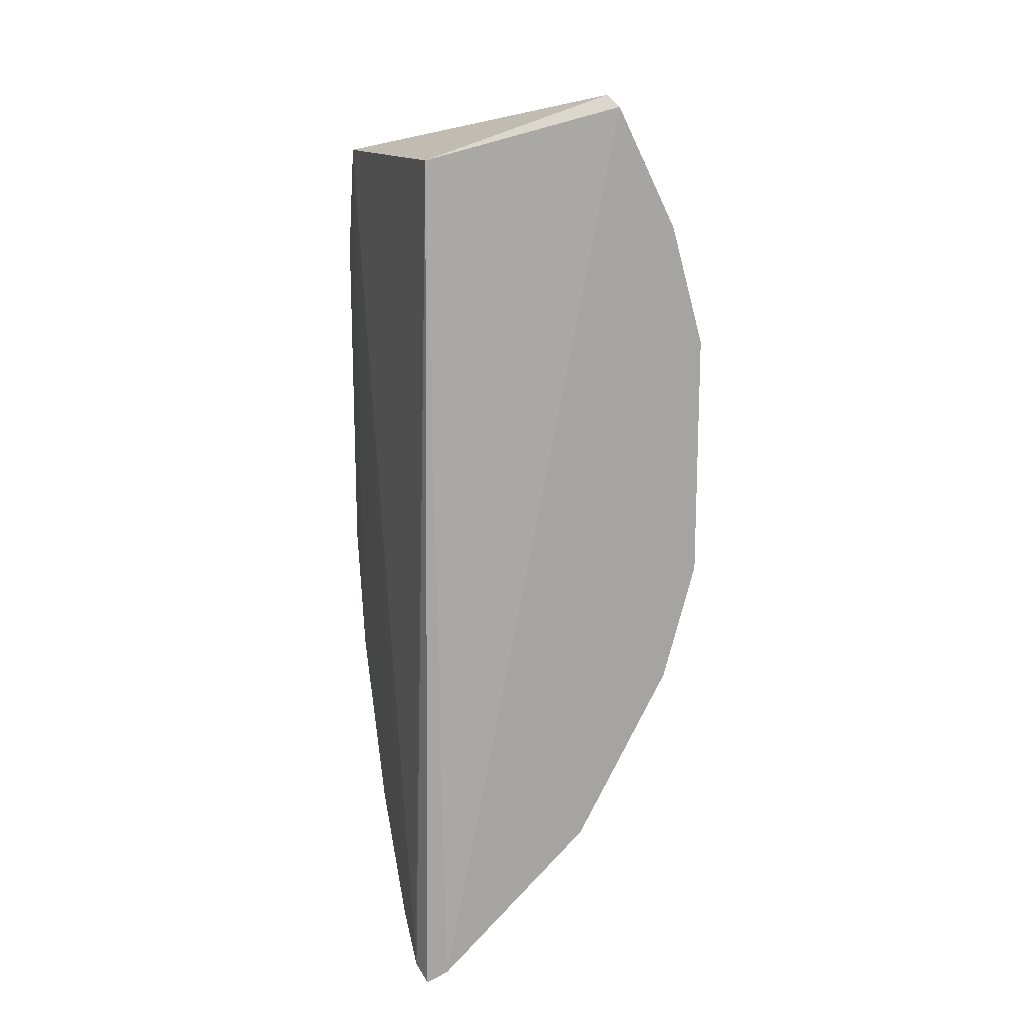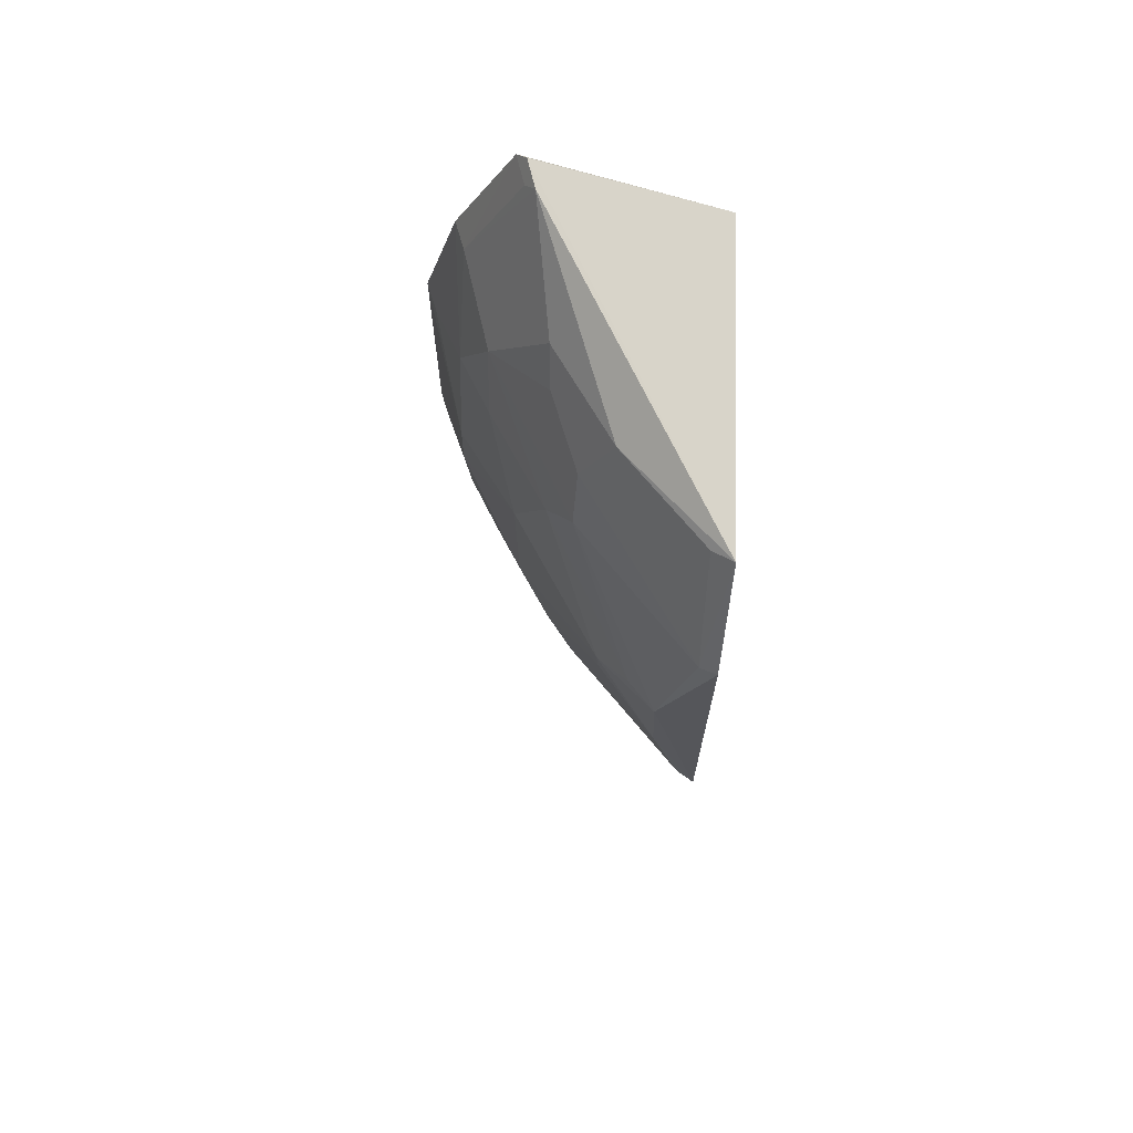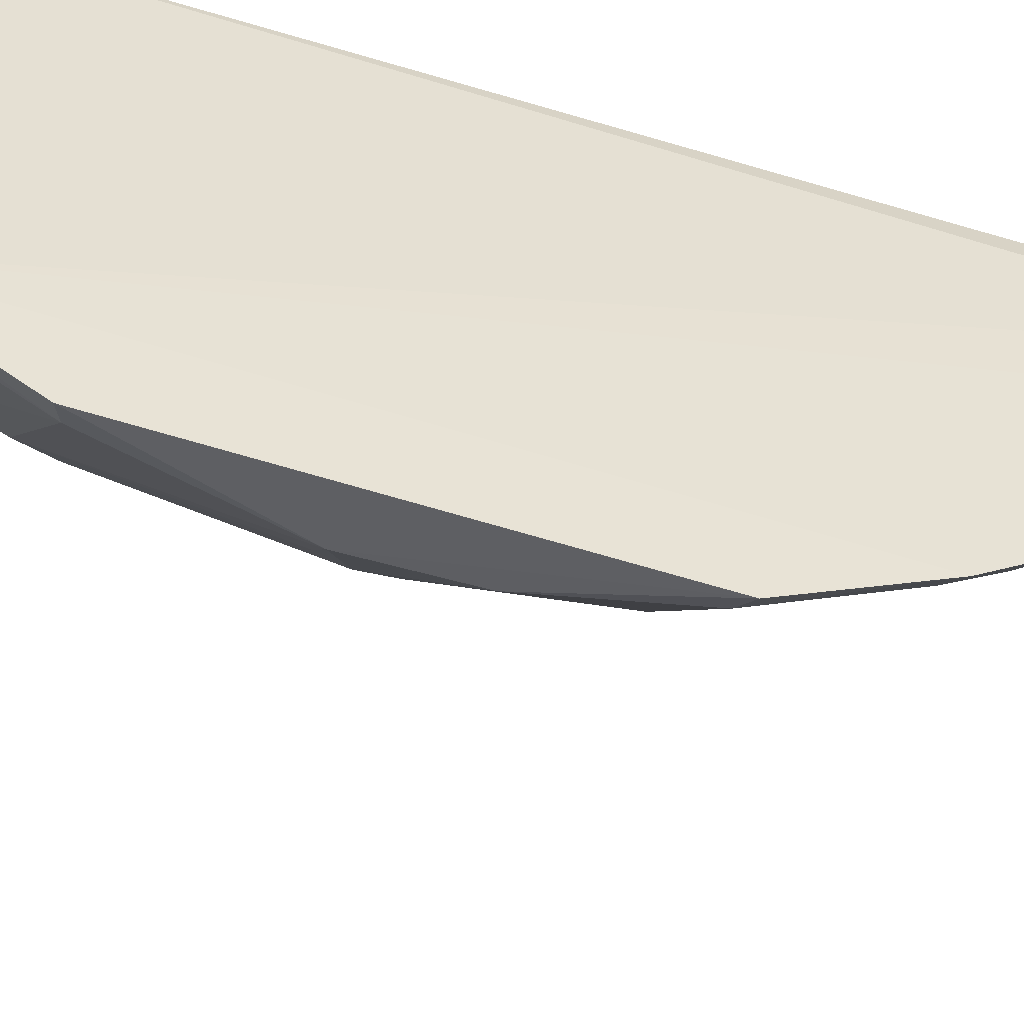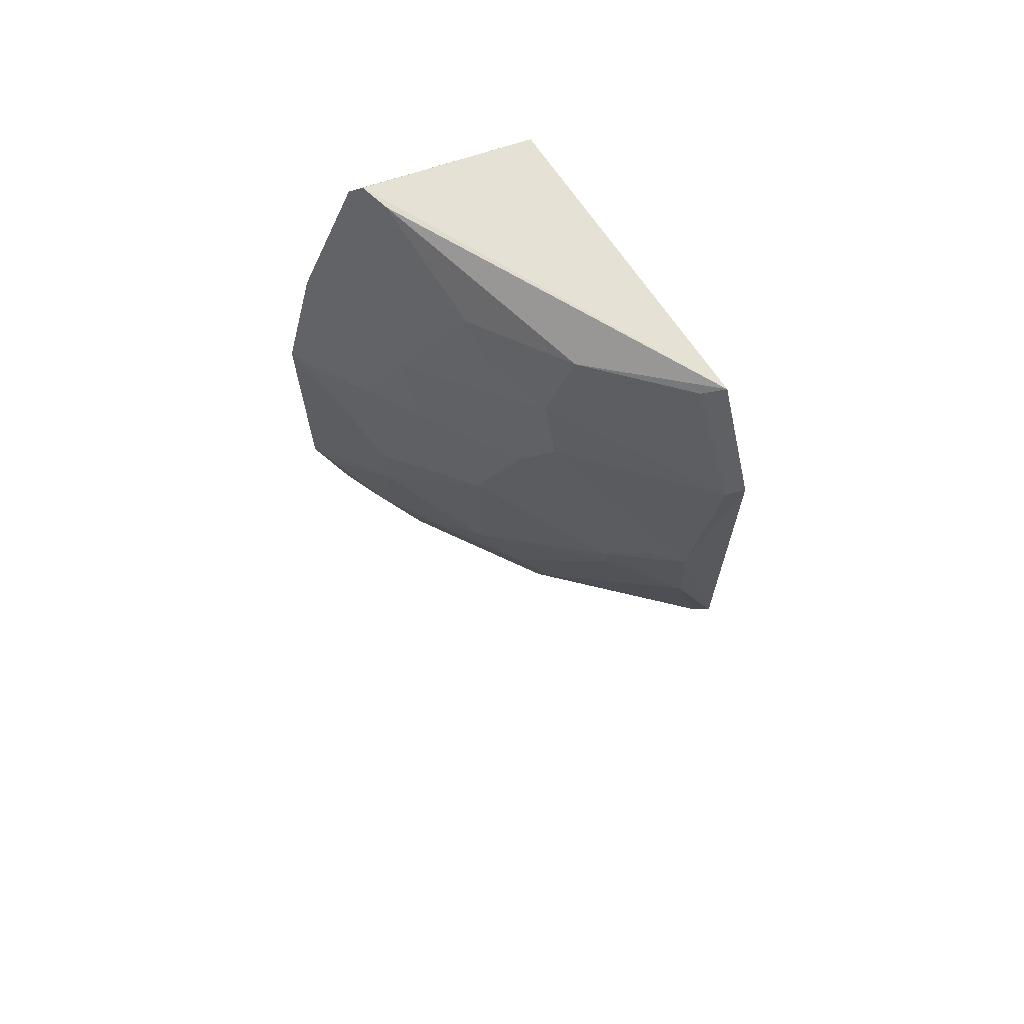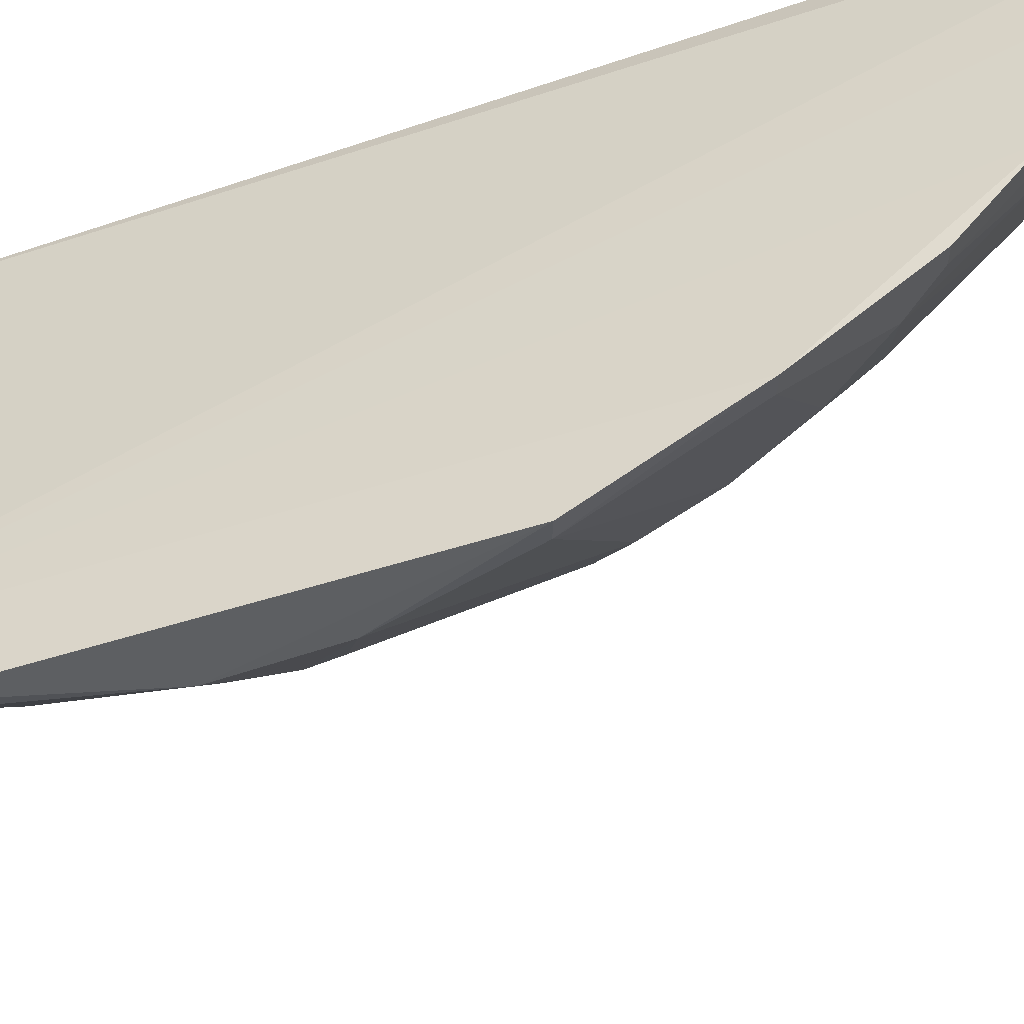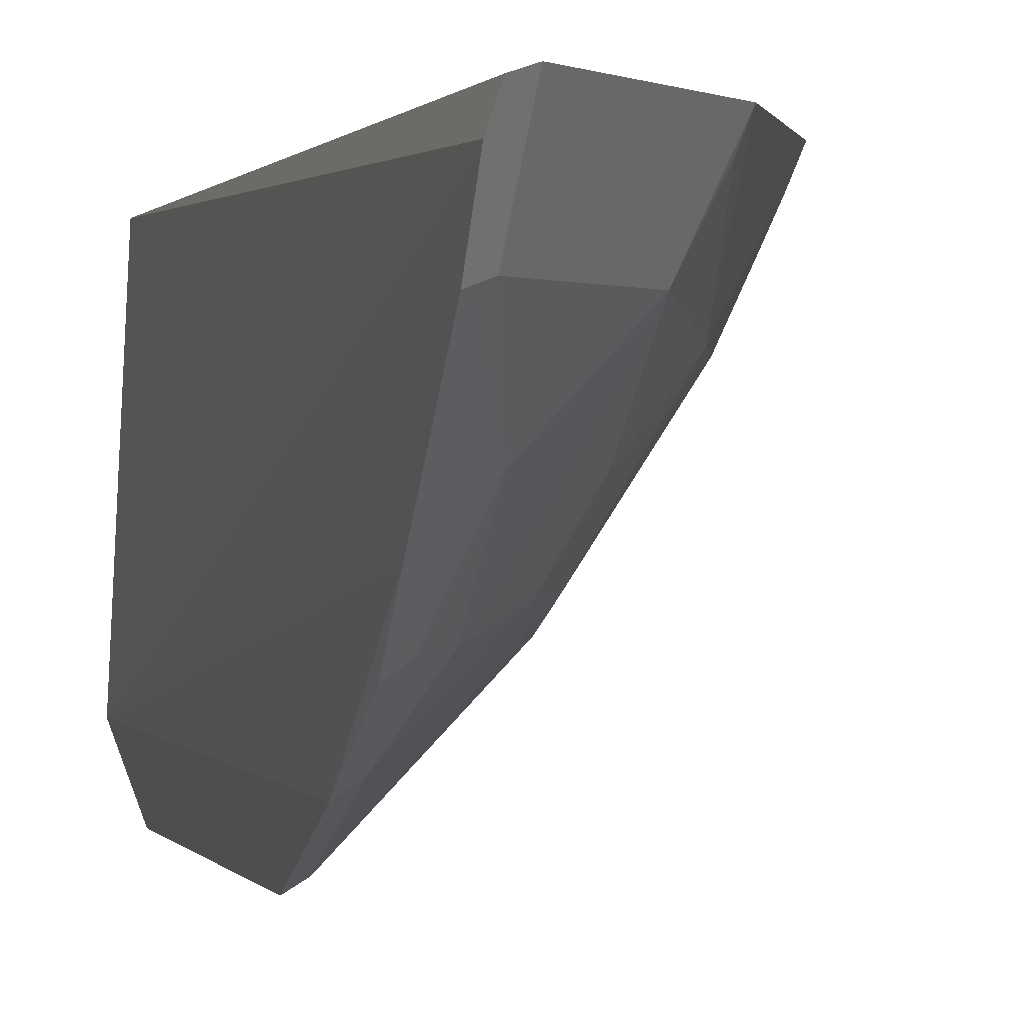
<metadata>
{"format":"obj","ext":"obj","renderer":"f3d","projection":"perspective","resolution":1024,"background":"white","views":[{"elev":16.1,"azim":-14.1,"up":"+Y"},{"elev":69.1,"azim":-175.1,"up":"+Y"},{"elev":-49.4,"azim":-109.9,"up":"+Z"},{"elev":68.0,"azim":148.7,"up":"+Y"},{"elev":-49.2,"azim":-69.9,"up":"+Z"},{"elev":0.9,"azim":-16.5,"up":"+Z"}]}
</metadata>
<code>
v 0.1905 -0.2803 -0.2314
v 0.3342 -0.05824 -0.2294
v 0.2896 0.1763 -0.2291
v 0.2845 0.1817 -0.2338
v 0.1886 -0.08592 -0.4199
v 0.1959 0.1526 -0.2348
v 0.2005 -0.2739 -0.228
v 0.268 0.07111 -0.3437
v 0.1867 0.1451 -0.3905
v 0.2739 -0.2005 -0.228
v 0.1974 -0.1847 -0.3547
v 0.334 0.06036 -0.2293
v 0.2834 -0.04256 -0.3292
v 0.2985 0.1015 -0.2832
v 0.1868 -0.2606 -0.2744
v 0.2125 0.01487 -0.4156
v 0.318 0.118 -0.2288
v 0.2546 -0.111 -0.3439
v 0.3147 -0.01235 -0.2843
v 0.2849 0.1738 -0.2421
v 0.2383 0.1428 -0.3431
v 0.1873 -0.1434 -0.3911
v 0.1872 -0.2762 -0.2444
v 0.2542 -0.1967 -0.2711
v 0.1964 0.08416 -0.4156
v 0.2112 -0.02776 -0.4156
v 0.2409 1e-08 -0.3869
v 0.3185 -0.116 -0.229
v 0.3136 0.07117 -0.2723
v 0.3141 -0.06918 -0.2725
v 0.313 0.1164 -0.2417
v 0.254 0.1128 -0.3435
v 0.2697 0.1435 -0.2984
v 0.2798 0.1791 -0.2468
v 0.1867 -0.2149 -0.3318
v 0.2117 -0.1688 -0.3537
v 0.1973 -0.0825 -0.4156
v 0.1967 -0.2542 -0.2711
v 0.2551 0.08696 -0.3551
v 0.1971 0.1411 -0.3846
v 0.1883 0.0879 -0.4194
v 0.2554 -0.08492 -0.3554
v 0.2843 0.02963 -0.3298
v 0.2831 -0.1404 -0.282
v 0.3145 0.01447 -0.2842
v 0.298 0.07102 -0.298
v 0.3289 -0.05772 -0.2424
v 0.2682 0.1275 -0.3125
v 0.1878 -0.1878 -0.3605
v 0.211 -0.211 -0.3121
v 0.1976 -0.1394 -0.3853
v 0.2255 0.01466 -0.4018
v 0.2989 -0.09946 -0.2835
v 0.2684 -0.0691 -0.344
v 0.2698 -0.1971 -0.241
v 0.2389 -0.141 -0.3435
v 0.3288 0.05984 -0.2423
v 0.1974 -0.2096 -0.3274
v 0.312 -0.09884 -0.2565
v 0.3135 -0.1144 -0.242
v 0.2984 -0.06901 -0.2983
v 0.2402 -0.01248 -0.3863
v 0.2531 -0.1557 -0.3126
f 6 3 4
f 7 6 1
f 7 3 6
f 9 6 4
f 17 3 7
f 17 7 10
f 17 2 12
f 19 12 2
f 20 4 3
f 22 9 5
f 23 1 6
f 23 6 9
f 23 9 15
f 23 7 1
f 24 10 7
f 26 5 16
f 27 26 16
f 28 17 10
f 28 2 17
f 29 17 12
f 30 13 19
f 30 2 28
f 31 29 14
f 31 17 29
f 31 20 3
f 31 3 17
f 32 25 21
f 34 21 9
f 34 9 4
f 34 33 21
f 34 4 20
f 34 14 33
f 34 31 14
f 34 20 31
f 35 15 9
f 35 9 22
f 37 22 5
f 37 5 26
f 38 24 7
f 38 23 15
f 38 7 23
f 39 16 25
f 39 25 32
f 39 32 14
f 39 14 8
f 40 25 9
f 40 9 21
f 40 21 25
f 41 25 16
f 41 16 5
f 41 5 9
f 41 9 25
f 42 37 26
f 42 18 37
f 43 19 13
f 43 13 27
f 43 27 8
f 44 28 10
f 45 12 19
f 45 19 43
f 46 8 14
f 46 14 29
f 46 43 8
f 46 45 43
f 46 29 45
f 47 30 19
f 47 19 2
f 47 2 30
f 48 33 14
f 48 14 32
f 48 32 21
f 48 21 33
f 49 35 22
f 49 36 11
f 50 24 38
f 50 38 15
f 50 15 35
f 50 36 24
f 50 11 36
f 51 22 37
f 51 49 22
f 51 36 49
f 51 37 18
f 52 27 16
f 52 16 39
f 52 39 8
f 52 8 27
f 53 44 18
f 54 53 18
f 54 18 42
f 55 44 10
f 55 10 24
f 55 24 44
f 56 18 44
f 56 51 18
f 56 36 51
f 57 45 29
f 57 29 12
f 57 12 45
f 58 49 11
f 58 35 49
f 58 50 35
f 58 11 50
f 59 53 30
f 59 30 28
f 60 28 44
f 60 44 53
f 60 59 28
f 60 53 59
f 61 54 13
f 61 13 30
f 61 30 53
f 61 53 54
f 62 27 13
f 62 13 54
f 62 26 27
f 62 54 42
f 62 42 26
f 63 56 44
f 63 44 24
f 63 24 36
f 63 36 56

</code>
